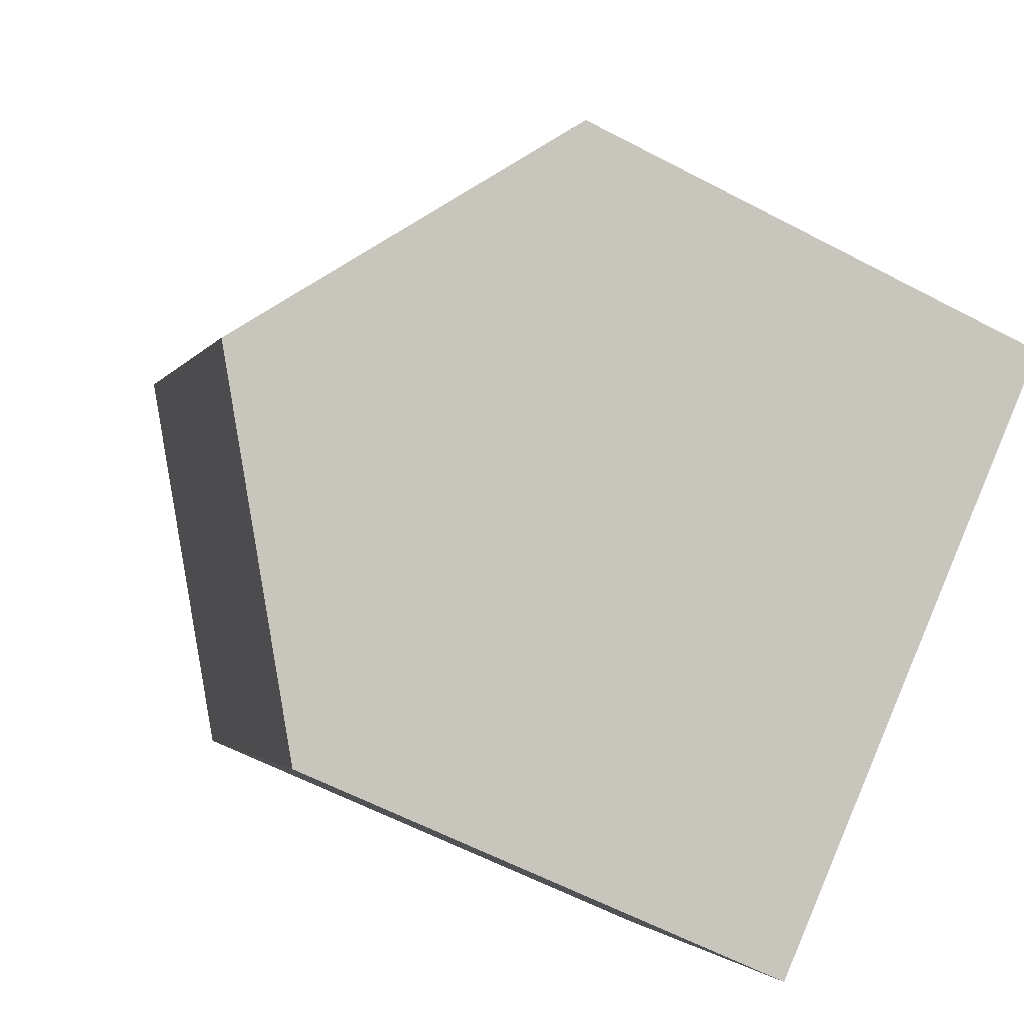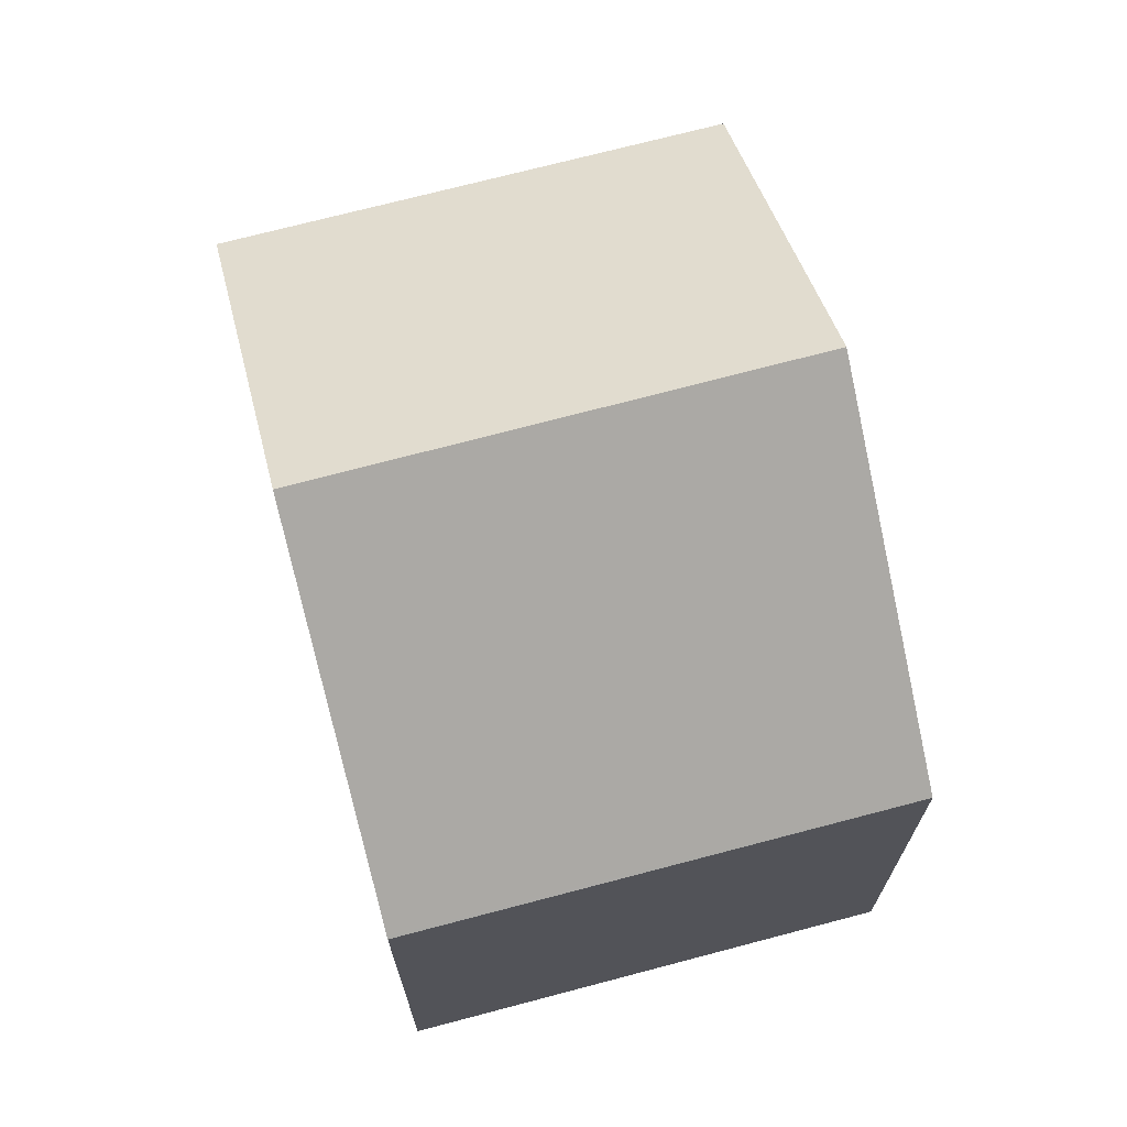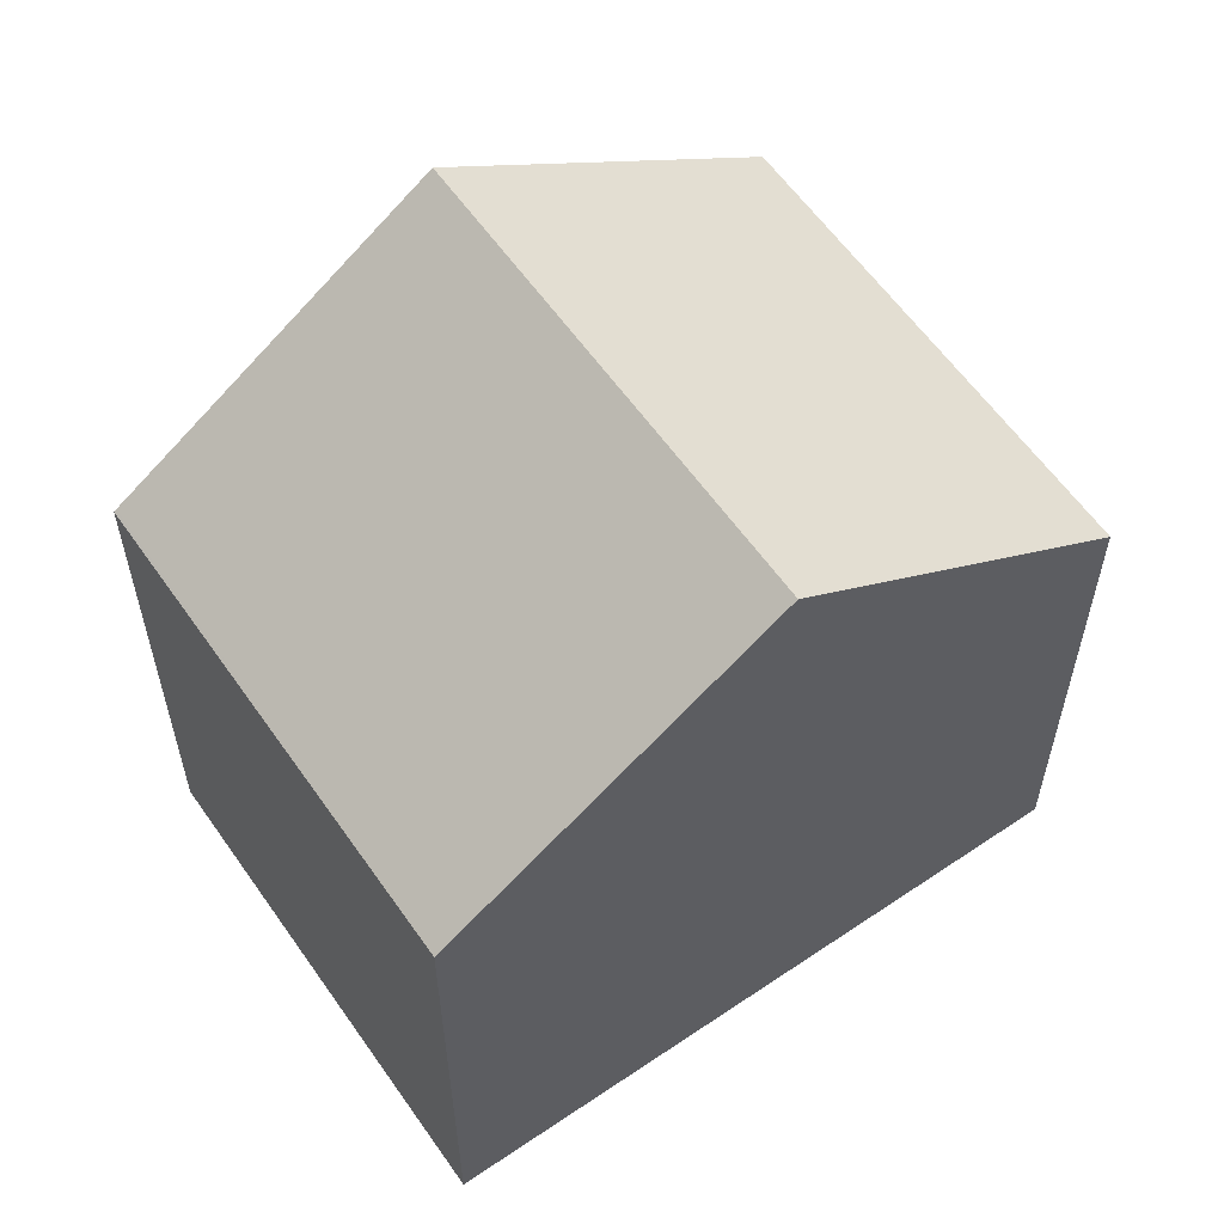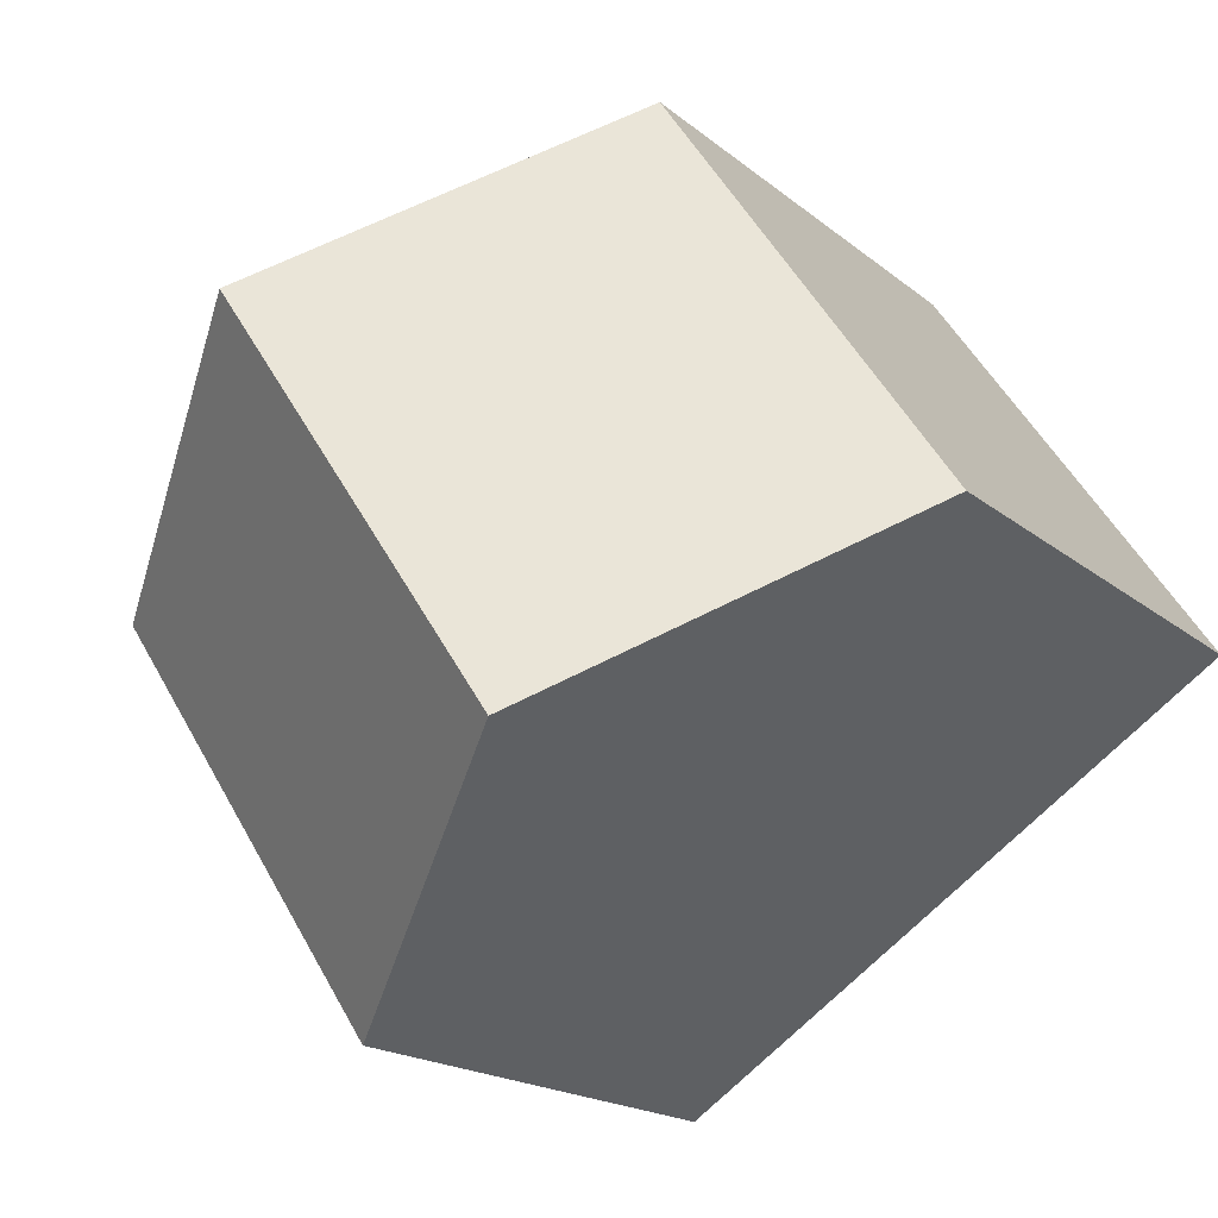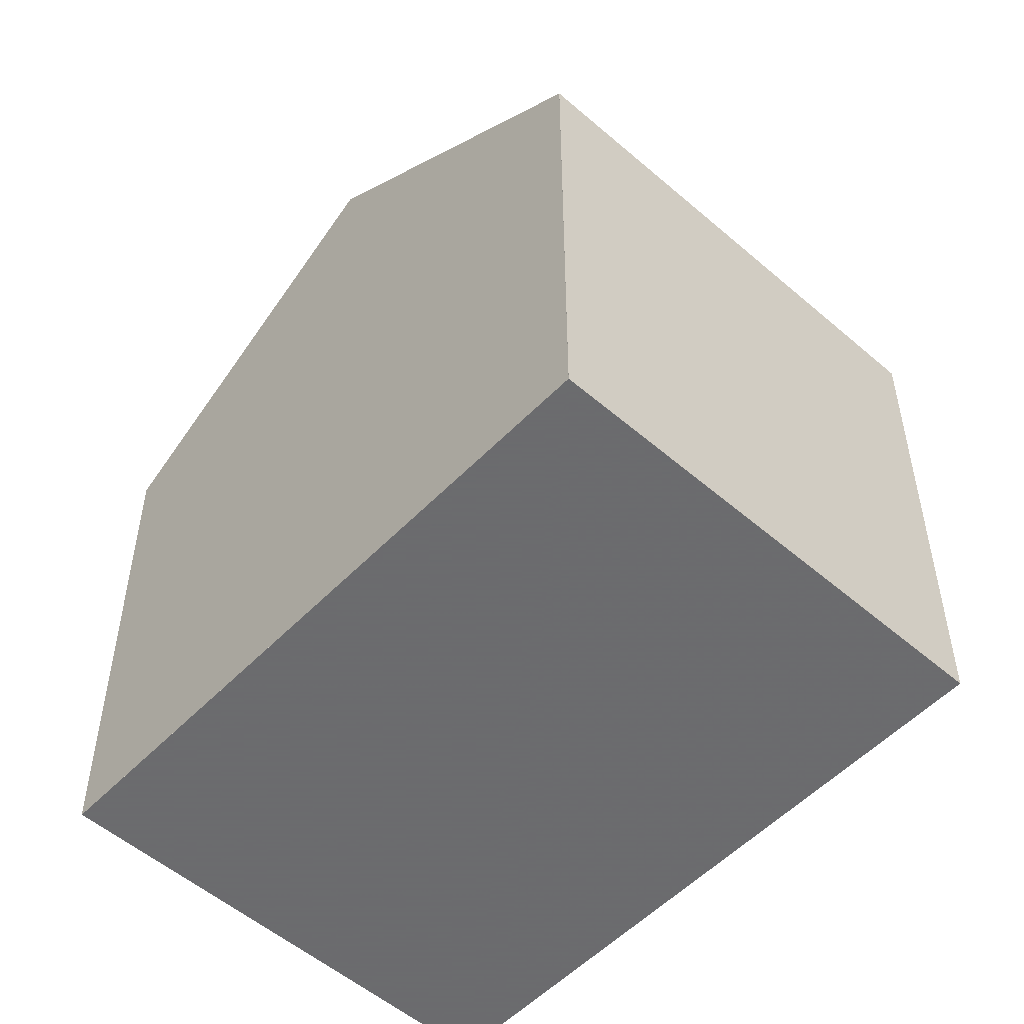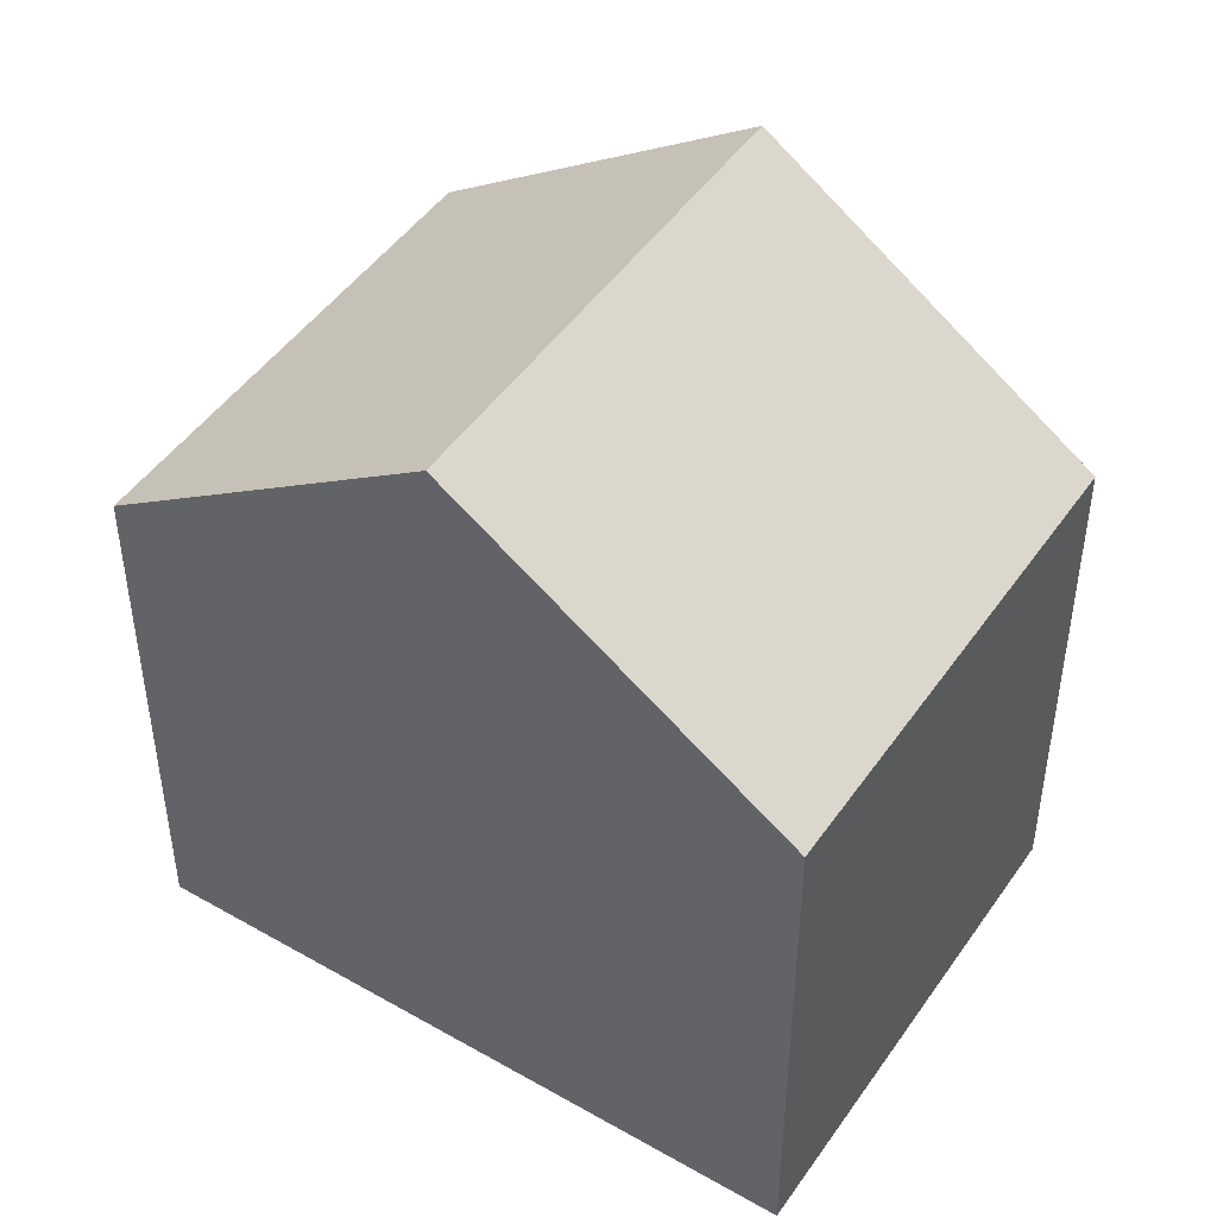
<metadata>
{"format":"obj","ext":"obj","renderer":"f3d","projection":"perspective","resolution":1024,"background":"white","views":[{"elev":-61.3,"azim":61.9,"up":"+Y"},{"elev":71.7,"azim":109.2,"up":"+Z"},{"elev":60.1,"azim":-0.8,"up":"+Z"},{"elev":-17.7,"azim":32.7,"up":"+Y"},{"elev":-53.5,"azim":81.4,"up":"+Z"},{"elev":47.3,"azim":66.9,"up":"+Z"}]}
</metadata>
<code>
v -2100 -2224 6.443
v -2103 -2219 6.442
v -2096 -2214 6.3
v -2093 -2219 6.329
v -2096 -2222 9.156
v -2100 -2217 9.139
v -2100 -2217 9.139
v -2098 -2219 9.147
v -2098 -2219 9.149
v -2100 -2217 9.139
v -2096 -2222 9.156
v -2100 -2217 9.139
v -2098 -2219 9.147
v -2098 -2219 9.149
v -2093 -2219 6.351
v -2096 -2214 6.318
v -2103 -2219 6.442
v -2096 -2214 6.318
v -2096 -2214 6.3
v -2101 -2221 6.443
v -2094 -2217 6.315
v -2094 -2217 6.335
v -2101 -2222 6.443
v -2094 -2217 6.337
v -2094 -2217 6.317
v -2101 -2221 6.461
v -2103 -2219 6.461
v -2103 -2219 6.461
v -2100 -2224 6.462
v -2101 -2222 6.461
v -2093 -2219 6.351
v -2093 -2219 6.329
v -2094 -2220 7.237
v -2101 -2222 6.443
v -2100 -2224 6.443
v -2100 -2224 0
v -2101 -2222 8.882e-16
v -2103 -2219 6.461
v -2103 -2219 6.442
v -2103 -2219 8.882e-16
v -2103 -2219 0
v -2096 -2214 6.3
v -2096 -2214 6.3
v -2096 -2214 0
v -2096 -2214 0
v -2093 -2219 6.351
v -2093 -2219 6.329
v -2093 -2219 -8.882e-16
v -2093 -2219 8.882e-16
v -2100 -2224 6.462
v -2096 -2222 9.156
v -2096 -2222 0
v -2100 -2224 8.882e-16
v -2096 -2214 6.318
v -2100 -2217 9.139
v -2100 -2217 0
v -2096 -2214 8.882e-16
v -2094 -2220 7.237
v -2093 -2219 6.351
v -2093 -2219 8.882e-16
v -2094 -2220 -8.882e-16
v -2096 -2214 6.3
v -2096 -2214 6.318
v -2096 -2214 8.882e-16
v -2096 -2214 0
v -2103 -2219 6.442
v -2103 -2219 6.442
v -2103 -2219 0
v -2103 -2219 8.882e-16
v -2094 -2217 6.315
v -2096 -2214 6.3
v -2096 -2214 0
v -2094 -2217 -8.882e-16
v -2103 -2219 6.442
v -2101 -2221 6.443
v -2101 -2221 0
v -2103 -2219 0
v -2094 -2217 6.317
v -2094 -2217 6.315
v -2094 -2217 -8.882e-16
v -2094 -2217 0
v -2101 -2221 6.443
v -2101 -2222 6.443
v -2101 -2222 8.882e-16
v -2101 -2221 0
v -2093 -2219 6.329
v -2094 -2217 6.317
v -2094 -2217 0
v -2093 -2219 0
v -2100 -2217 9.139
v -2103 -2219 6.461
v -2103 -2219 0
v -2100 -2217 0
v -2100 -2224 6.443
v -2100 -2224 6.462
v -2100 -2224 8.882e-16
v -2100 -2224 0
v -2093 -2219 6.329
v -2093 -2219 6.329
v -2093 -2219 0
v -2093 -2219 -8.882e-16
v -2096 -2222 9.156
v -2094 -2220 7.237
v -2094 -2220 -8.882e-16
v -2096 -2222 0
v -2100 -2224 0
v -2103 -2219 0
v -2096 -2214 0
v -2093 -2219 0
f 27 7 8 26
f 22 18 19 21
f 13 12 18 22
f 28 6 7 27
f 18 16 3 19
f 12 10 16 18
f 30 9 5 29
f 32 4 15 31
f 31 15 33
f 26 8 9 30
f 24 22 21 25
f 14 13 22 24
f 26 20 17 27
f 27 17 2 28
f 29 1 23 30
f 30 23 20 26
f 31 24 25 32
f 33 11 14 24 31
f 35 36 37 34
f 39 40 41 38
f 43 44 45 42
f 47 48 49 46
f 51 52 53 50
f 55 56 57 54
f 59 60 61 58
f 63 64 65 62
f 67 68 69 66
f 71 72 73 70
f 75 76 77 74
f 79 80 81 78
f 83 84 85 82
f 87 88 89 86
f 91 92 93 90
f 95 96 97 94
f 99 100 101 98
f 103 104 105 102
f 107 108 109 106

</code>
